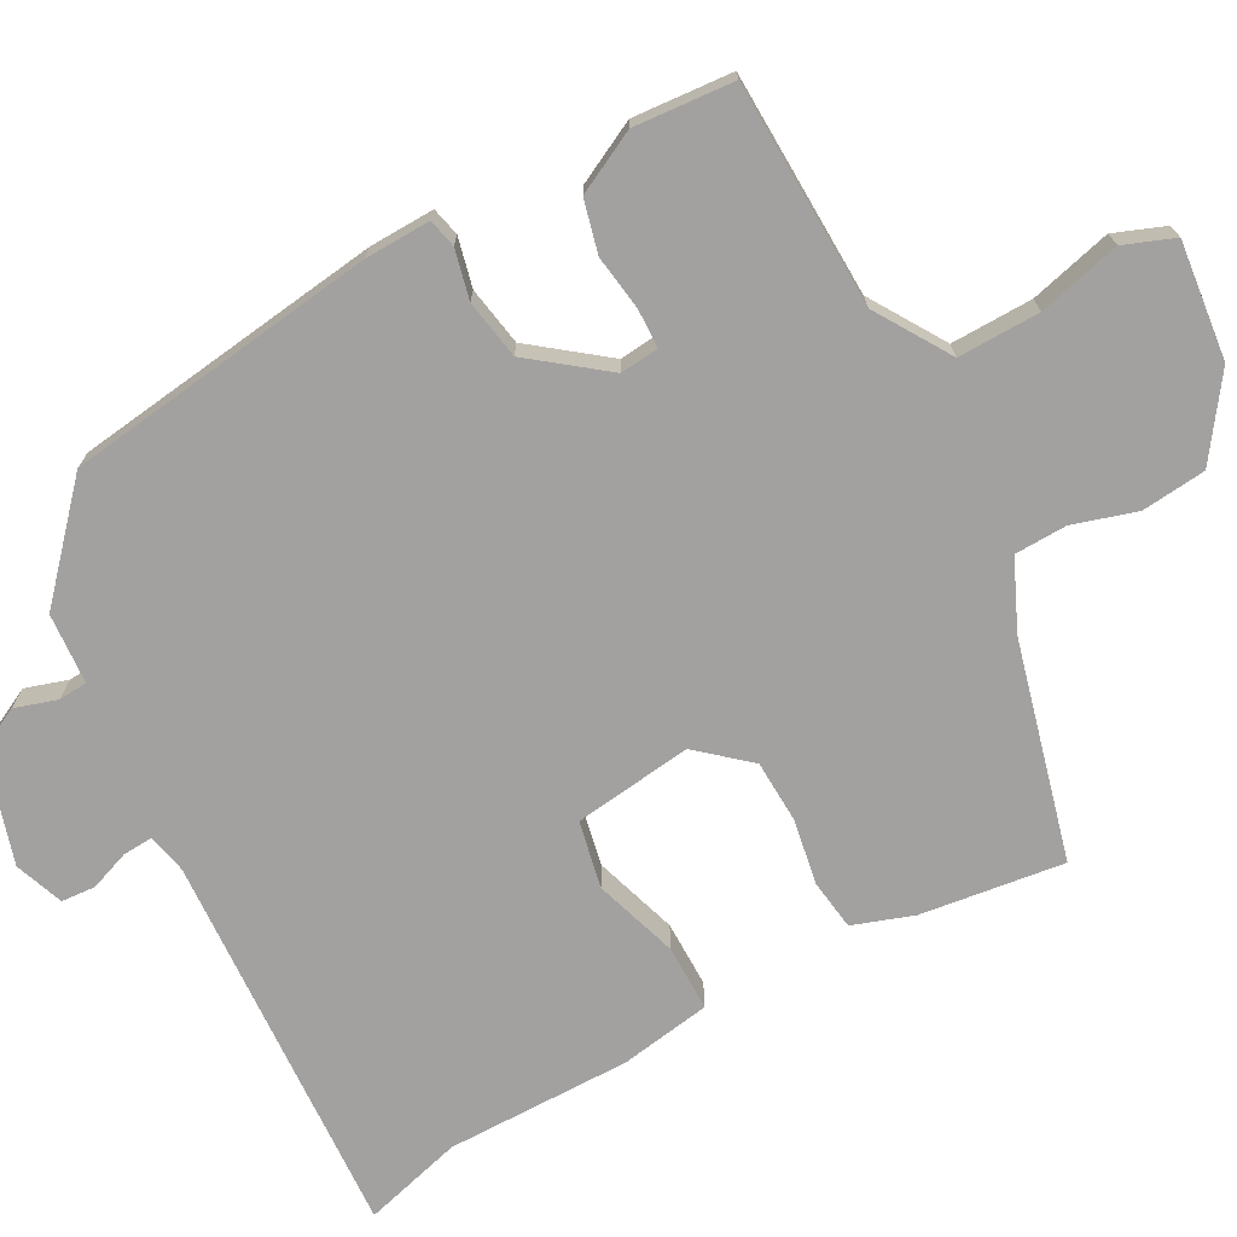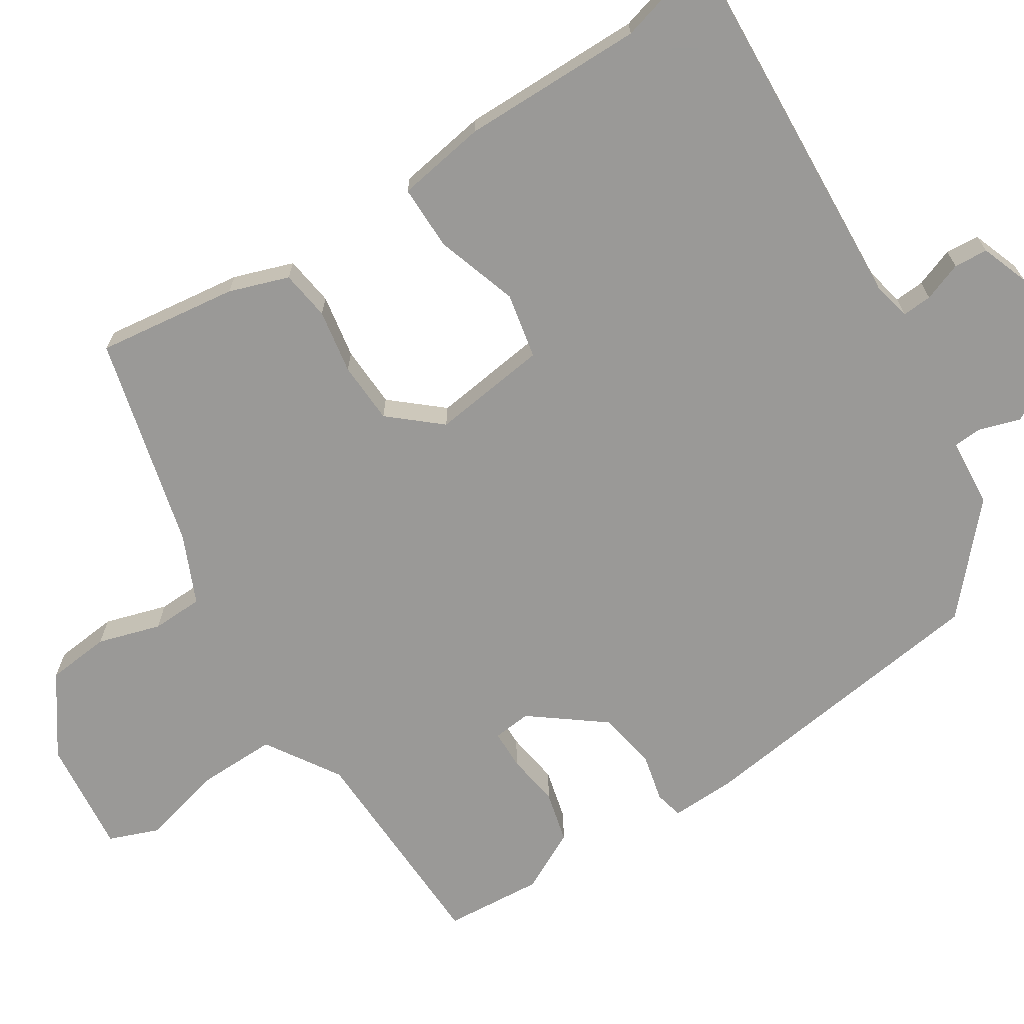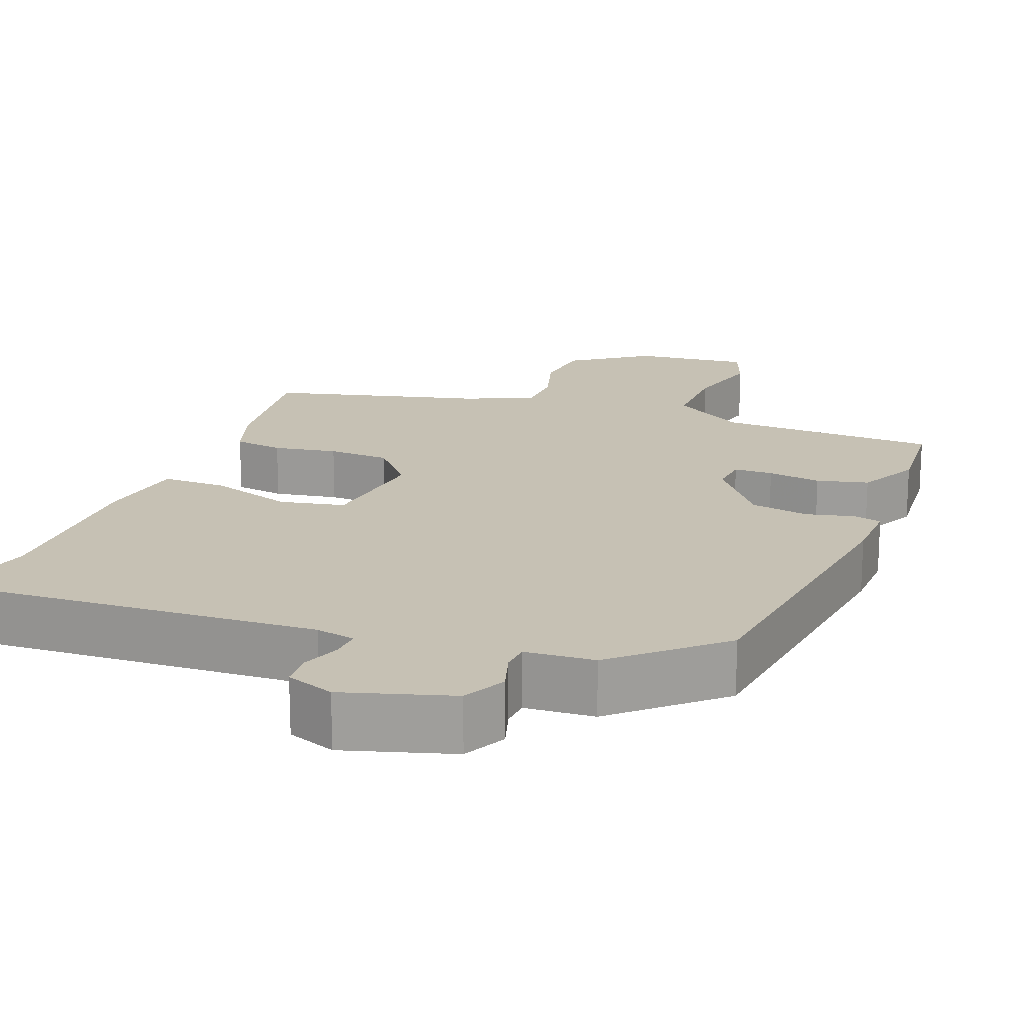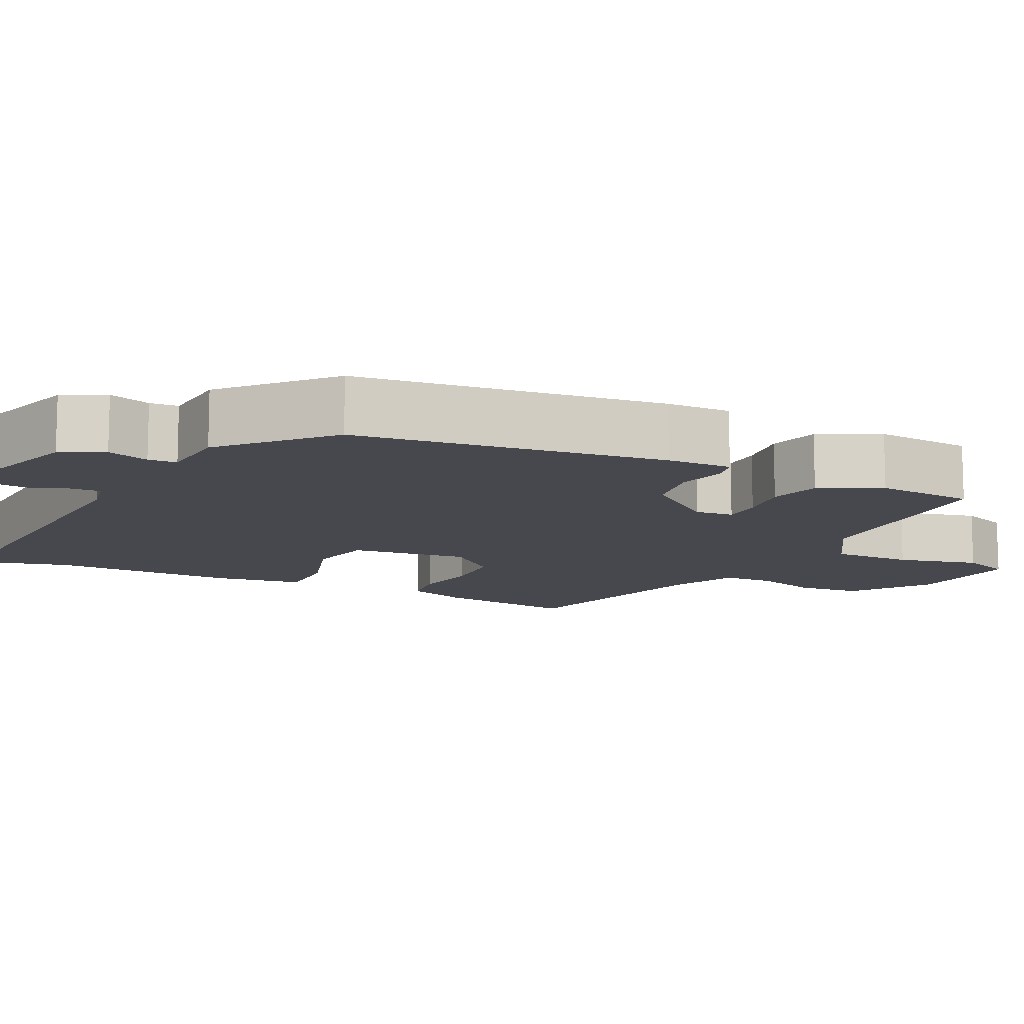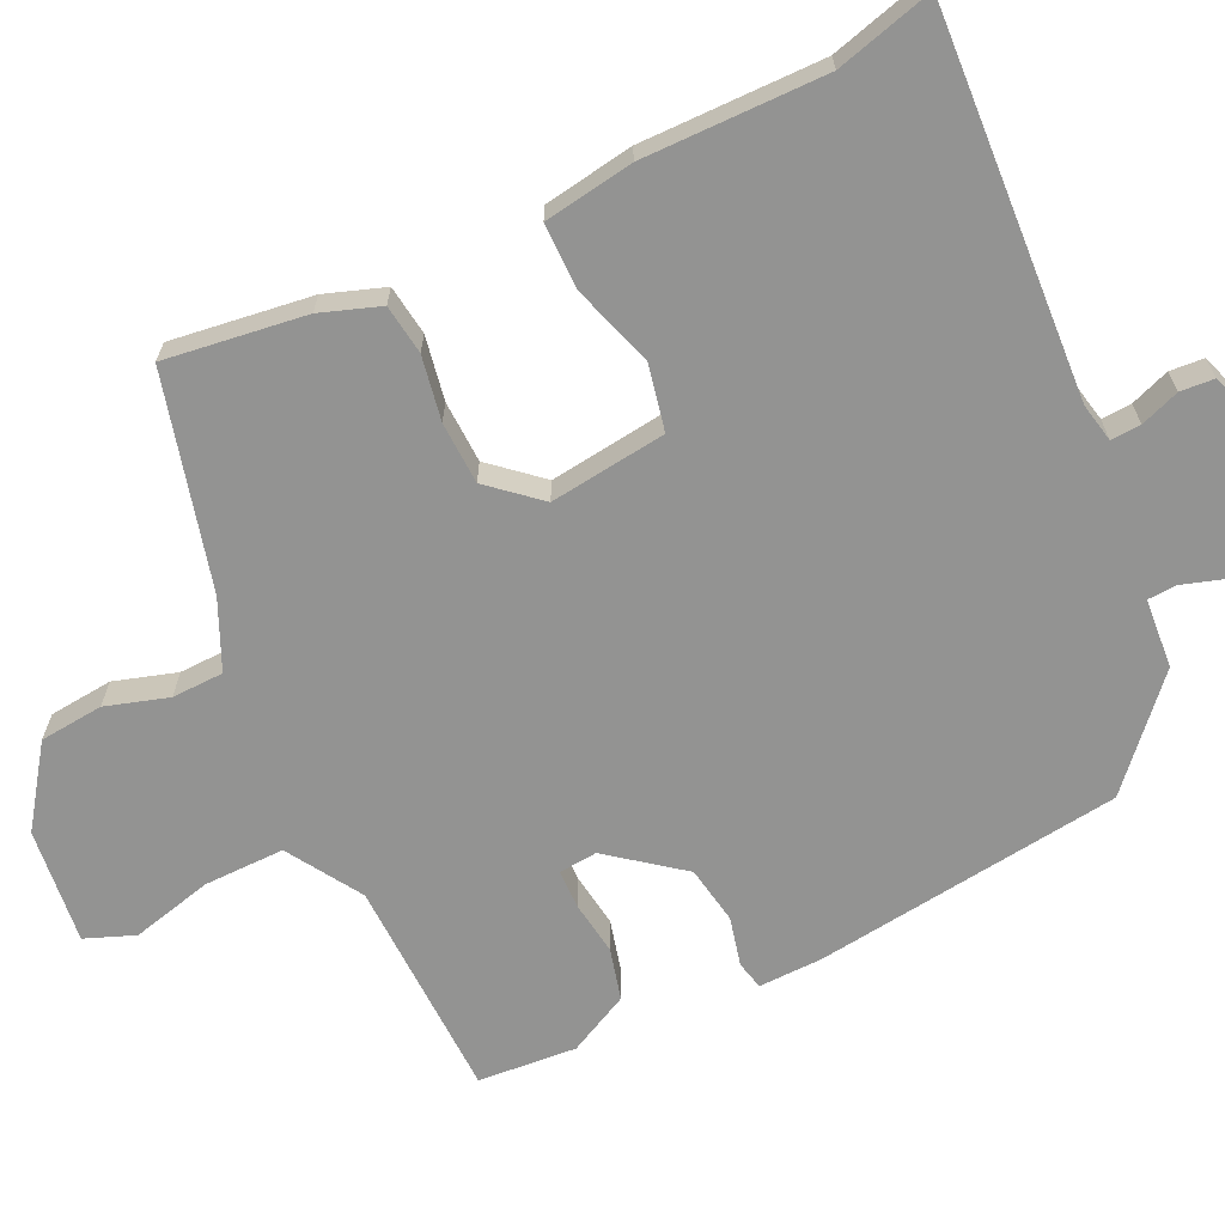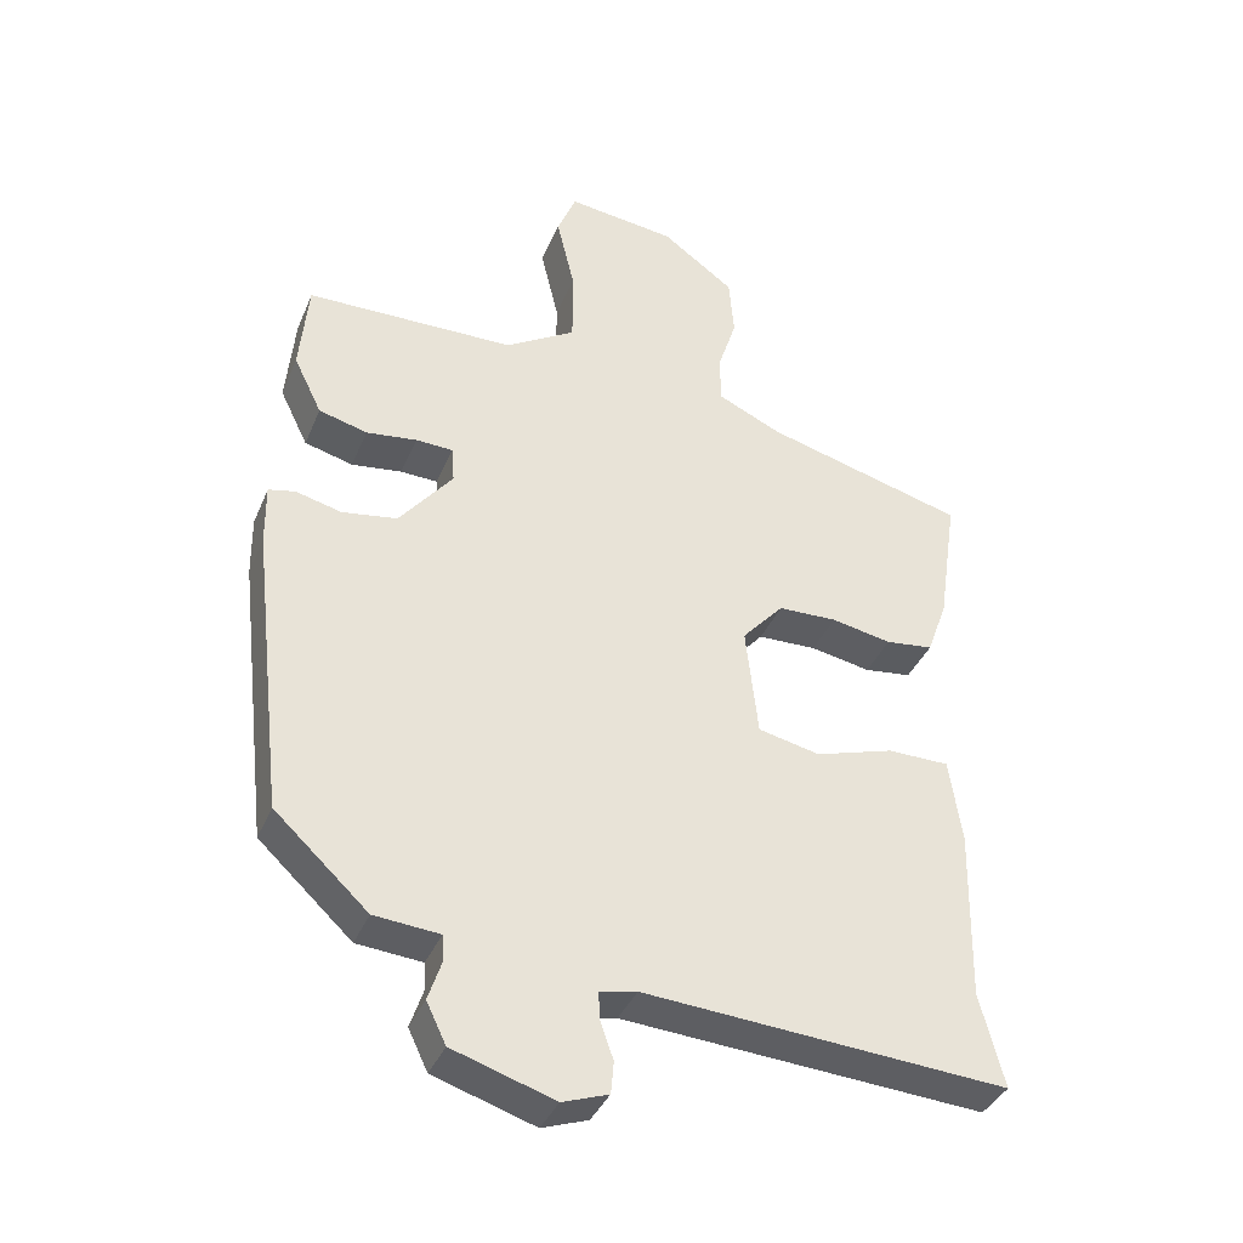
<metadata>
{"format":"obj","ext":"obj","renderer":"f3d","projection":"perspective","resolution":1024,"background":"white","views":[{"elev":-72.2,"azim":-60.6,"up":"+Y"},{"elev":-68.9,"azim":123.6,"up":"+Y"},{"elev":18.5,"azim":-157.9,"up":"+Y"},{"elev":-11.8,"azim":-115.6,"up":"+Y"},{"elev":-66.6,"azim":116.1,"up":"+Y"},{"elev":-37.8,"azim":-21.1,"up":"+Z"}]}
</metadata>
<code>
v 0.476 0.07 -0.408
v 0.509 0.07 -0.536
v 0.011 0.07 -0.5
v -0.04 0.07 -0.51
v -0.038 0.07 -0.549
v -0.02 0.07 -0.6
v -0.024 0.07 -0.644
v -0.087 0.07 -0.666
v -0.227 0.07 -0.621
v -0.254 0.07 -0.565
v -0.236 0.07 -0.511
v -0.238 0.07 -0.474
v -0.328 0.07 -0.466
v -0.457 0.07 -0.346
v -0.503 0.07 0.055
v -0.504 0.07 0.139
v -0.467 0.07 0.147
v -0.404 0.07 0.131
v -0.328 0.07 0.143
v -0.254 0.07 0.236
v -0.258 0.07 0.286
v -0.309 0.07 0.288
v -0.379 0.07 0.279
v -0.446 0.07 0.297
v -0.485 0.07 0.377
v -0.473 0.07 0.505
v -0.184 0.07 0.509
v -0.087 0.07 0.568
v -0.087 0.07 0.673
v -0.112 0.07 0.779
v -0.086 0.07 0.843
v 0.064 0.07 0.824
v 0.164 0.07 0.751
v 0.171 0.07 0.668
v 0.145 0.07 0.587
v 0.146 0.07 0.52
v 0.234 0.07 0.479
v 0.51 0.07 0.403
v 0.483 0.07 0.22
v 0.455 0.07 0.143
v 0.39 0.07 0.135
v 0.307 0.07 0.151
v 0.226 0.07 0.149
v 0.169 0.07 0.085
v 0.186 0.07 -0.067
v 0.271 0.07 -0.086
v 0.379 0.07 -0.053
v 0.464 0.07 -0.054
v 0.481 0.07 -0.171
v 0.476 0 -0.408
v 0.509 0 -0.536
v 0.011 0 -0.5
v -0.04 0 -0.51
v -0.038 0 -0.549
v -0.02 0 -0.6
v -0.024 0 -0.644
v -0.087 0 -0.666
v -0.227 0 -0.621
v -0.254 0 -0.565
v -0.236 0 -0.511
v -0.238 0 -0.474
v -0.328 0 -0.466
v -0.457 0 -0.346
v -0.503 0 0.055
v -0.504 0 0.139
v -0.467 0 0.147
v -0.404 0 0.131
v -0.328 0 0.143
v -0.254 0 0.236
v -0.258 0 0.286
v -0.309 0 0.288
v -0.379 0 0.279
v -0.446 0 0.297
v -0.485 0 0.377
v -0.473 0 0.505
v -0.184 0 0.509
v -0.087 0 0.568
v -0.087 0 0.673
v -0.112 0 0.779
v -0.086 0 0.843
v 0.064 0 0.824
v 0.164 0 0.751
v 0.171 0 0.668
v 0.145 0 0.587
v 0.146 0 0.52
v 0.234 0 0.479
v 0.51 0 0.403
v 0.483 0 0.22
v 0.455 0 0.143
v 0.39 0 0.135
v 0.307 0 0.151
v 0.226 0 0.149
v 0.169 0 0.085
v 0.186 0 -0.067
v 0.271 0 -0.086
v 0.379 0 -0.053
v 0.464 0 -0.054
v 0.481 0 -0.171
f 48 49 1
f 47 48 1
f 46 47 1
f 1 2 3
f 46 1 3
f 45 46 3
f 44 45 3 4
f 40 41 42
f 39 40 42
f 38 39 42
f 37 38 42
f 36 37 42 43
f 33 34 35
f 32 33 35
f 31 32 35
f 30 31 35
f 29 30 35
f 28 29 35 36
f 36 43 44
f 28 36 44
f 27 28 44
f 25 26 27
f 24 25 27
f 23 24 27
f 22 23 27
f 16 17 18
f 15 16 18
f 14 15 18
f 13 14 18
f 12 13 18
f 12 18 19
f 9 10 11
f 8 9 11
f 7 8 11
f 6 7 11
f 5 6 11
f 4 5 11 12
f 12 19 20
f 4 12 20
f 44 4 20
f 21 22 27
f 20 21 27 44
f 50 98 97
f 50 97 96
f 50 96 95
f 52 51 50
f 52 50 95
f 52 95 94
f 53 52 94 93
f 91 90 89
f 91 89 88
f 91 88 87
f 91 87 86
f 92 91 86 85
f 84 83 82
f 84 82 81
f 84 81 80
f 84 80 79
f 84 79 78
f 85 84 78 77
f 93 92 85
f 93 85 77
f 93 77 76
f 76 75 74
f 76 74 73
f 76 73 72
f 76 72 71
f 67 66 65
f 67 65 64
f 67 64 63
f 67 63 62
f 67 62 61
f 68 67 61
f 60 59 58
f 60 58 57
f 60 57 56
f 60 56 55
f 60 55 54
f 61 60 54 53
f 69 68 61
f 69 61 53
f 69 53 93
f 76 71 70
f 93 76 70 69
f 1 50 51 2
f 2 51 52 3
f 3 52 53 4
f 4 53 54 5
f 5 54 55 6
f 6 55 56 7
f 7 56 57 8
f 8 57 58 9
f 9 58 59 10
f 10 59 60 11
f 11 60 61 12
f 12 61 62 13
f 13 62 63 14
f 14 63 64 15
f 15 64 65 16
f 16 65 66 17
f 17 66 67 18
f 18 67 68 19
f 19 68 69 20
f 20 69 70 21
f 21 70 71 22
f 22 71 72 23
f 23 72 73 24
f 24 73 74 25
f 25 74 75 26
f 26 75 76 27
f 27 76 77 28
f 28 77 78 29
f 29 78 79 30
f 30 79 80 31
f 31 80 81 32
f 32 81 82 33
f 33 82 83 34
f 34 83 84 35
f 35 84 85 36
f 36 85 86 37
f 37 86 87 38
f 38 87 88 39
f 39 88 89 40
f 40 89 90 41
f 41 90 91 42
f 42 91 92 43
f 43 92 93 44
f 44 93 94 45
f 45 94 95 46
f 46 95 96 47
f 47 96 97 48
f 48 97 98 49
f 49 98 50 1

</code>
